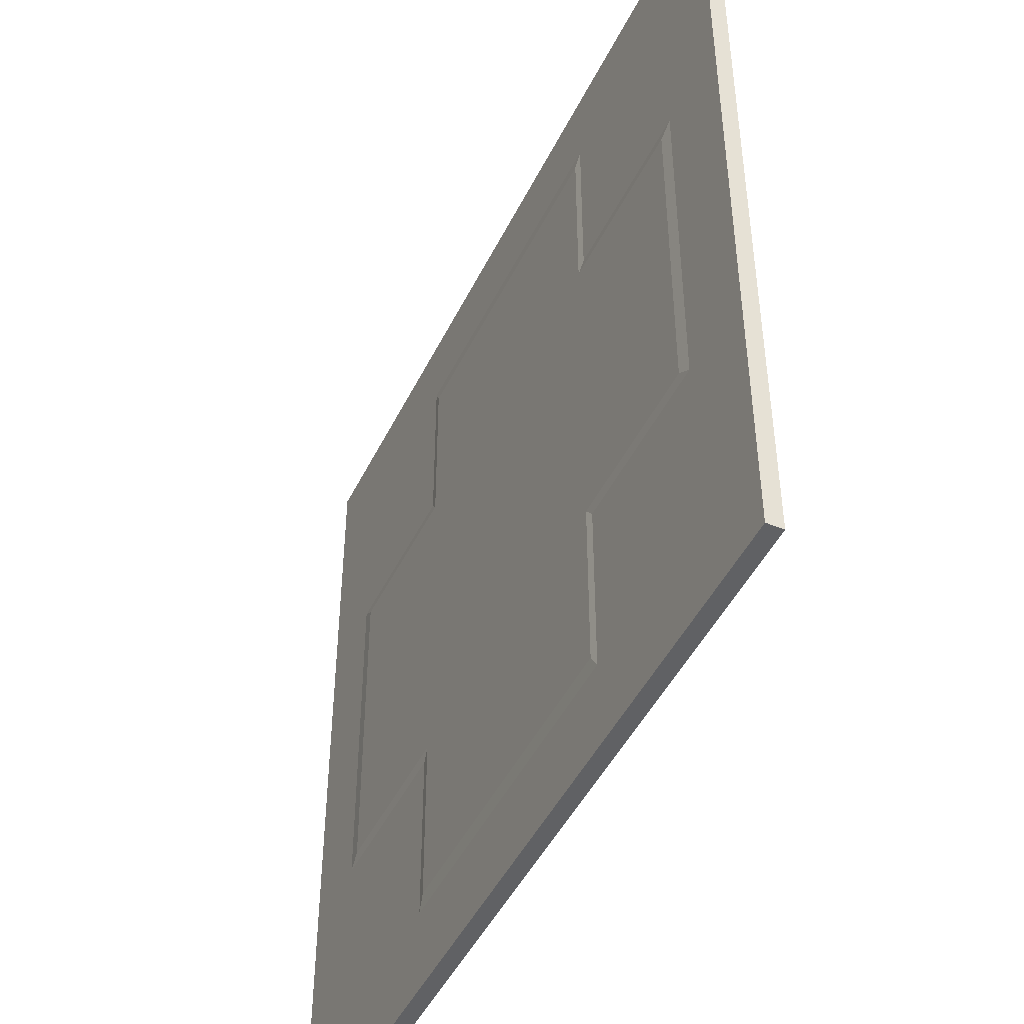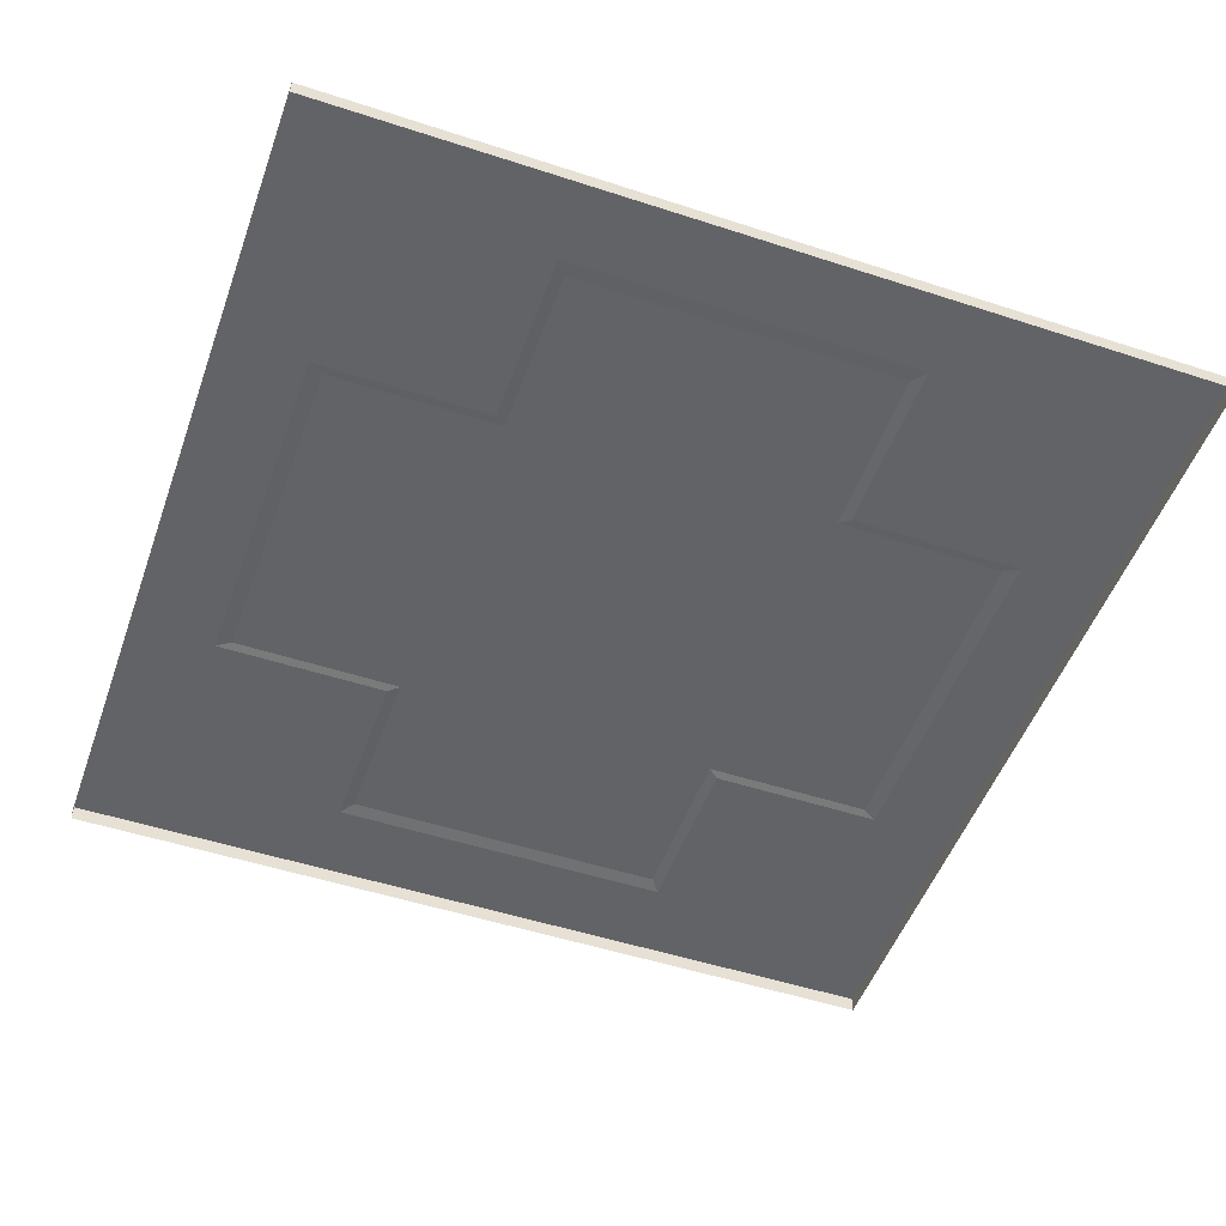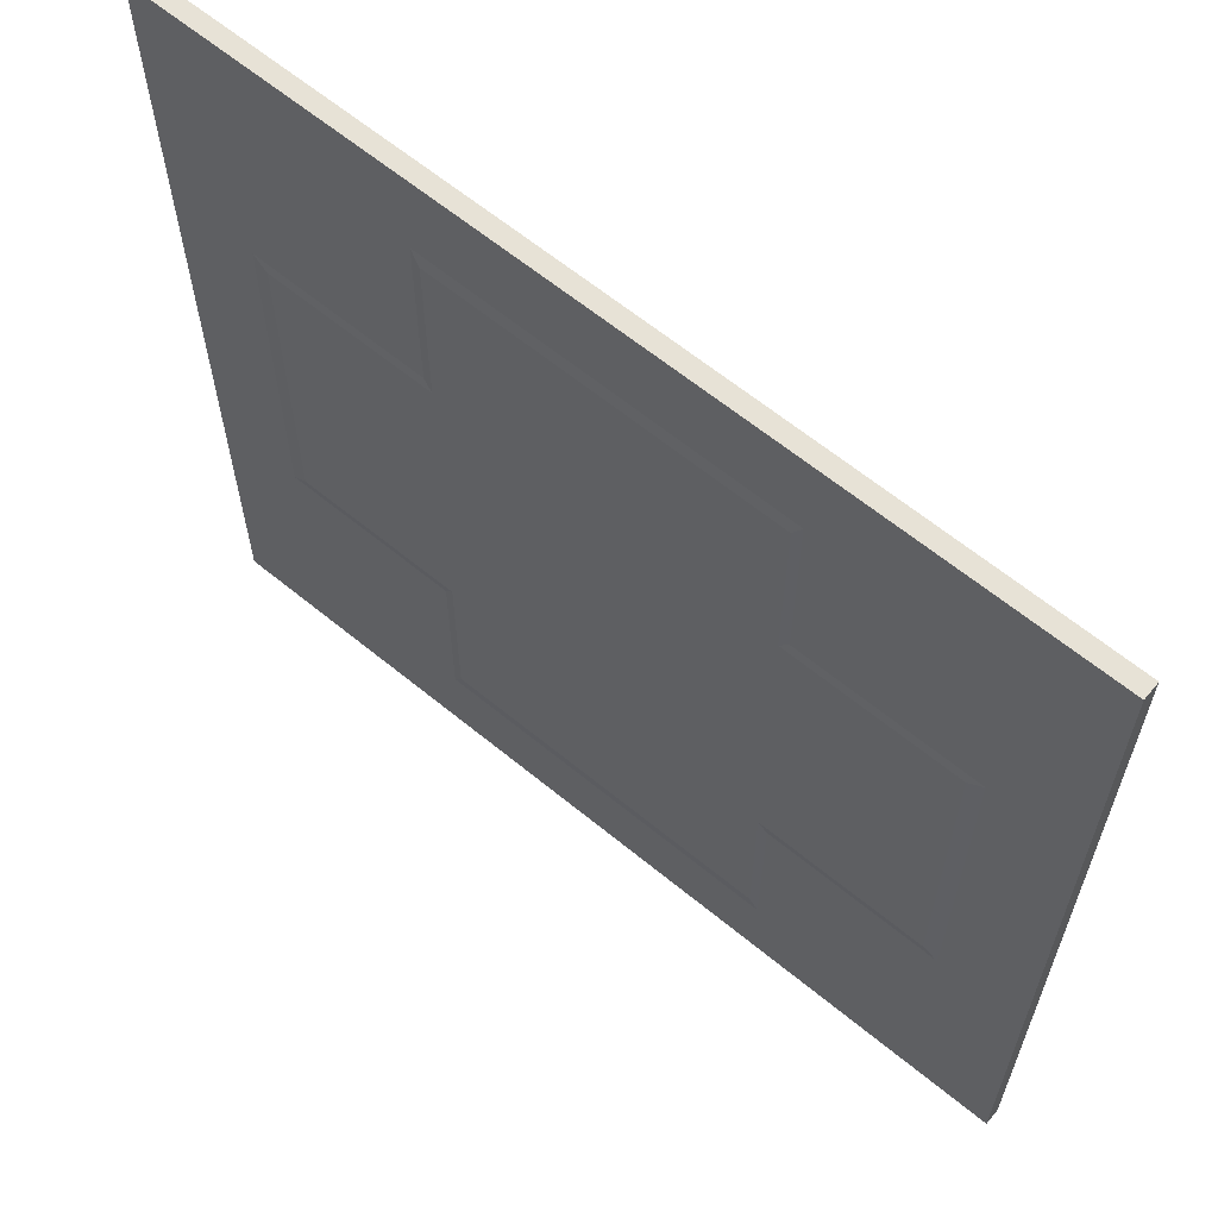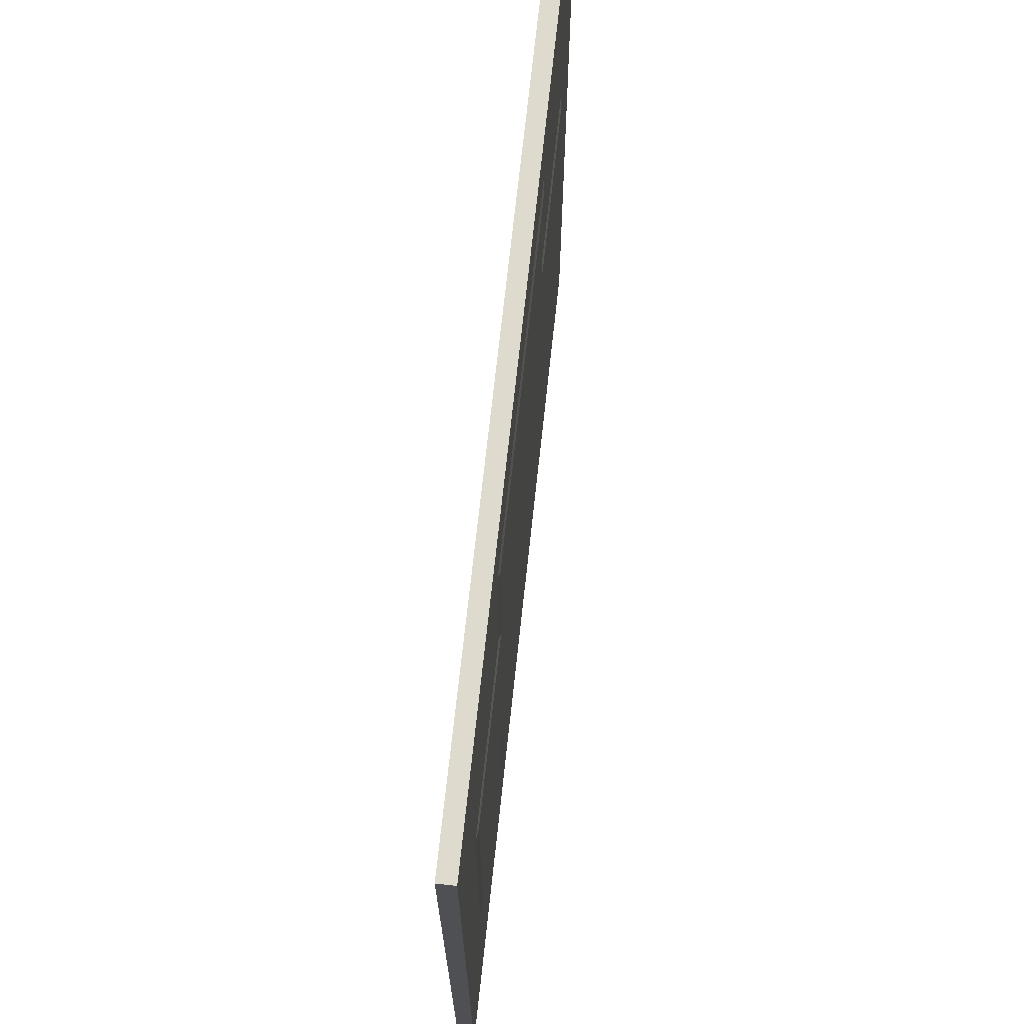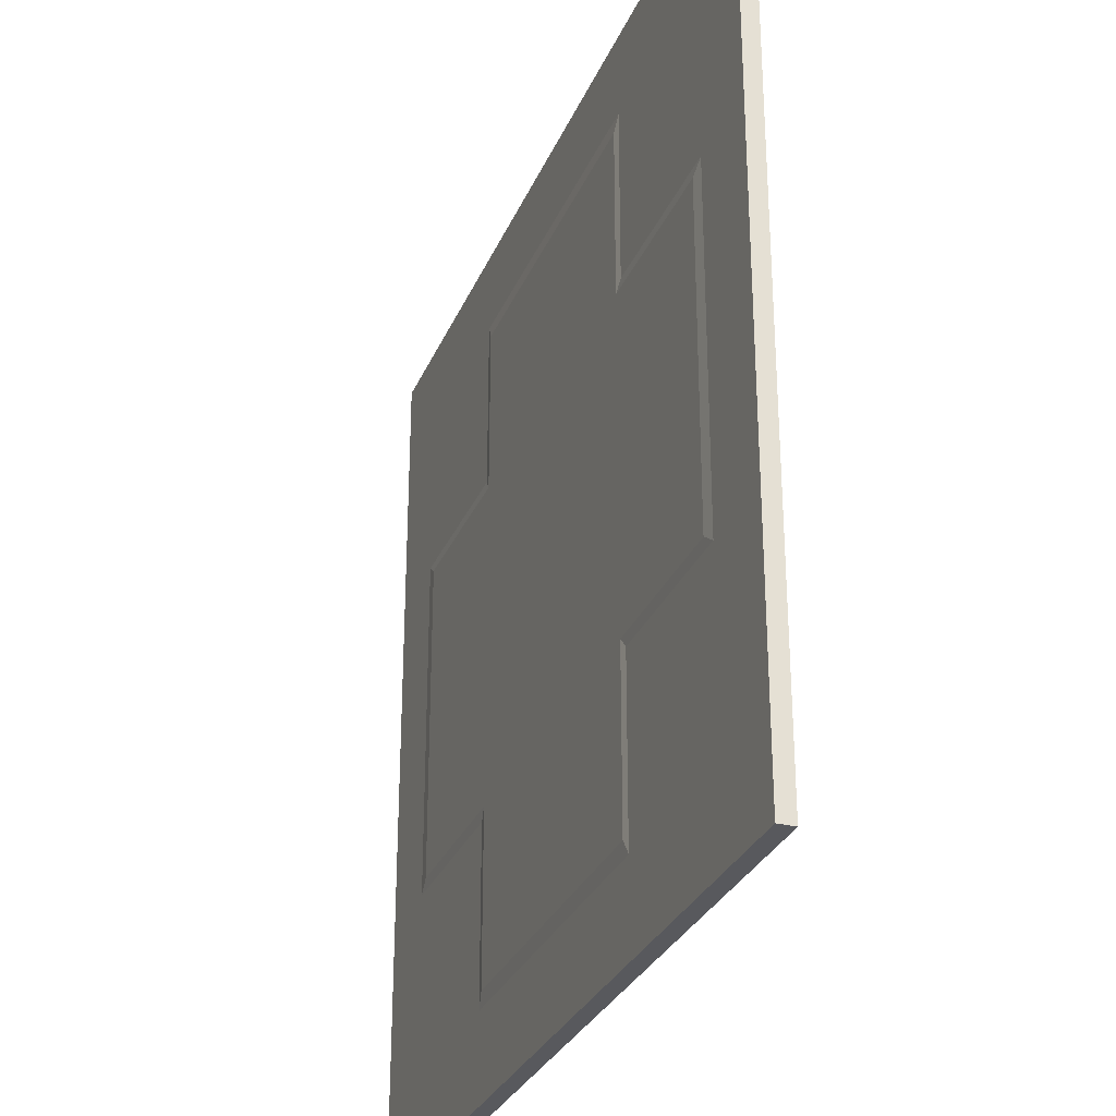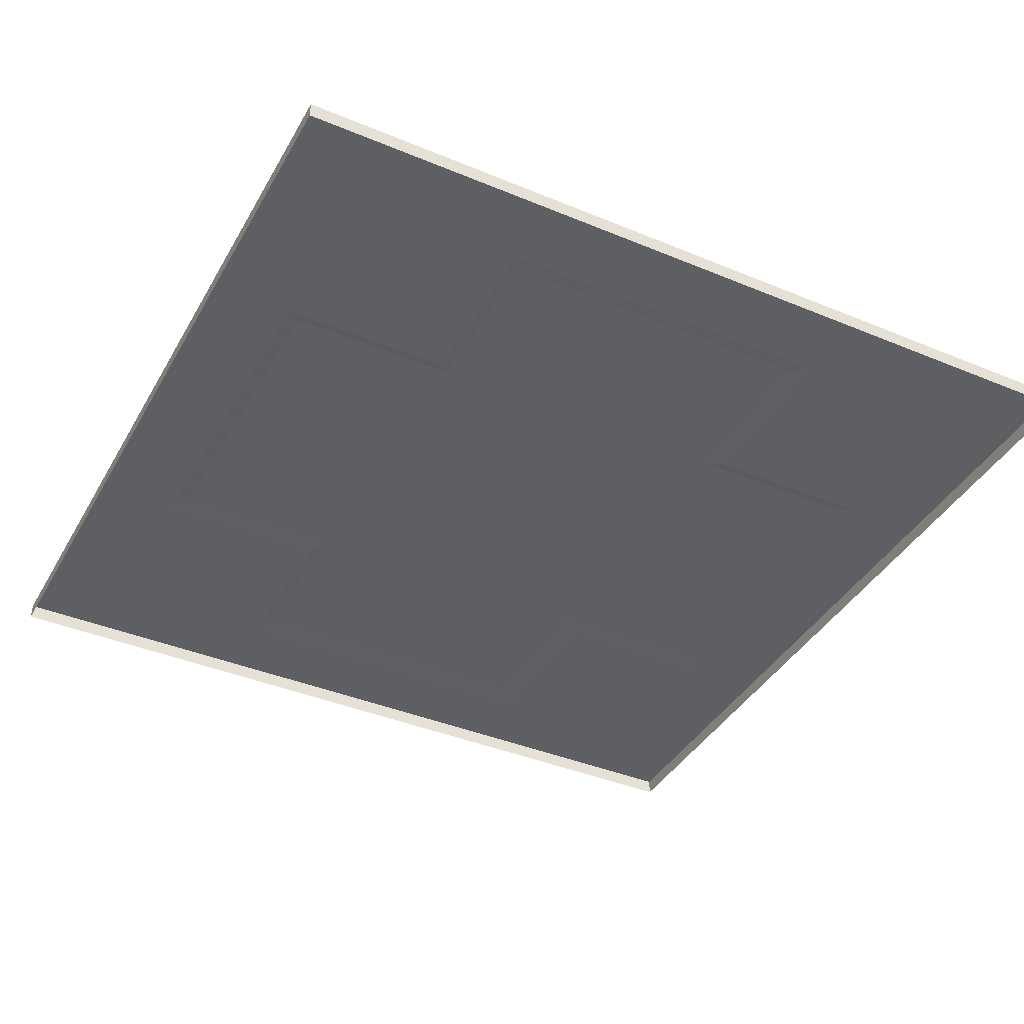
<metadata>
{"format":"obj","ext":"obj","renderer":"f3d","projection":"perspective","resolution":1024,"background":"white","views":[{"elev":-46.9,"azim":-115.2,"up":"+Z"},{"elev":-50.9,"azim":-109.6,"up":"+Y"},{"elev":63.1,"azim":-140.3,"up":"+Z"},{"elev":71.1,"azim":96.2,"up":"+Z"},{"elev":-29.8,"azim":-110.0,"up":"+Z"},{"elev":-39.9,"azim":62.8,"up":"+Y"}]}
</metadata>
<code>
o Floor_Medbay_Large
v -4 0.01013 4
v -4 -0.1399 4
v -4 0.01013 0
v -4 -0.1399 0
v 0 0.01013 4
v 0 -0.1399 4
v -3.217 0.01013 0
v -3.6 0.01013 4
v -3.6 -0.1399 4
v -4 0.01013 3.6
v -4 -0.1399 3.6
v 0 0.01013 3.217
v -3.6 0.01013 3.6
v -1.8 0.01013 4
v -1.8 -0.1399 4
v -1.608 0.01013 3.217
v -3.217 0.01013 1.608
v -4 0.01013 1.8
v -4 -0.1399 1.8
v -1.608 0.01013 1.608
v 0 0.02075 1.589
v 0 0.02075 0
v -1.589 0.02075 0
v -3.079 0.02075 0
v -3.079 0.02075 1.507
v 0 0.02075 3.079
v -1.527 0.02075 3.079
v -1.527 0.02075 1.507
v 4 0.01013 4
v 4 -0.1399 4
v 4 0.01013 0
v 4 -0.1399 0
v 3.217 0.01013 0
v 3.6 0.01013 4
v 3.6 -0.1399 4
v 4 0.01013 3.6
v 4 -0.1399 3.6
v 3.6 0.01013 3.6
v 1.8 0.01013 4
v 1.8 -0.1399 4
v 1.608 0.01013 3.217
v 3.217 0.01013 1.608
v 4 0.01013 1.8
v 4 -0.1399 1.8
v 1.608 0.01013 1.608
v 1.589 0.02075 0
v 3.079 0.02075 0
v 3.079 0.02075 1.507
v 1.527 0.02075 3.079
v 1.527 0.02075 1.507
v -4 0.01013 -4
v -4 -0.1399 -4
v 0 0.01013 -4
v 0 -0.1399 -4
v -3.6 0.01013 -4
v -3.6 -0.1399 -4
v -4 0.01013 -3.6
v -4 -0.1399 -3.6
v 0 0.01013 -3.217
v -3.6 0.01013 -3.6
v -1.8 0.01013 -4
v -1.8 -0.1399 -4
v -1.608 0.01013 -3.217
v -3.217 0.01013 -1.608
v -4 0.01013 -1.8
v -4 -0.1399 -1.8
v -1.608 0.01013 -1.608
v 0 0.02075 -1.589
v -3.079 0.02075 -1.507
v 0 0.02075 -3.079
v -1.527 0.02075 -3.079
v -1.527 0.02075 -1.507
v 4 0.01013 -4
v 4 -0.1399 -4
v 3.6 0.01013 -4
v 3.6 -0.1399 -4
v 4 0.01013 -3.6
v 4 -0.1399 -3.6
v 3.6 0.01013 -3.6
v 1.8 0.01013 -4
v 1.8 -0.1399 -4
v 1.608 0.01013 -3.217
v 3.217 0.01013 -1.608
v 4 0.01013 -1.8
v 4 -0.1399 -1.8
v 1.608 0.01013 -1.608
v 3.079 0.02075 -1.507
v 1.527 0.02075 -3.079
v 1.527 0.02075 -1.507
f 8 1 2 9
f 18 3 4 19
f 7 17 25 24
f 18 17 7 3
f 14 8 9 15
f 1 8 13 10
f 14 5 12 16
f 1 10 11 2
f 8 14 16 13
f 5 14 15 6
f 17 20 28 25
f 13 16 20 17
f 10 13 17 18
f 16 12 26 27
f 10 18 19 11
f 28 21 22 23
f 25 28 23 24
f 27 26 21 28
f 20 16 27 28
f 34 35 30 29
f 43 44 32 31
f 33 47 48 42
f 43 31 33 42
f 39 40 35 34
f 29 36 38 34
f 39 41 12 5
f 29 30 37 36
f 34 38 41 39
f 5 6 40 39
f 42 48 50 45
f 38 42 45 41
f 36 43 42 38
f 41 49 26 12
f 36 37 44 43
f 50 46 22 21
f 48 47 46 50
f 49 50 21 26
f 45 50 49 41
f 55 56 52 51
f 65 66 4 3
f 7 24 69 64
f 65 3 7 64
f 61 62 56 55
f 51 57 60 55
f 61 63 59 53
f 51 52 58 57
f 55 60 63 61
f 53 54 62 61
f 64 69 72 67
f 60 64 67 63
f 57 65 64 60
f 63 71 70 59
f 57 58 66 65
f 72 23 22 68
f 69 24 23 72
f 71 72 68 70
f 67 72 71 63
f 75 73 74 76
f 84 31 32 85
f 33 83 87 47
f 84 83 33 31
f 80 75 76 81
f 73 75 79 77
f 80 53 59 82
f 73 77 78 74
f 75 80 82 79
f 53 80 81 54
f 83 86 89 87
f 79 82 86 83
f 77 79 83 84
f 82 59 70 88
f 77 84 85 78
f 89 68 22 46
f 87 89 46 47
f 88 70 68 89
f 86 82 88 89

</code>
